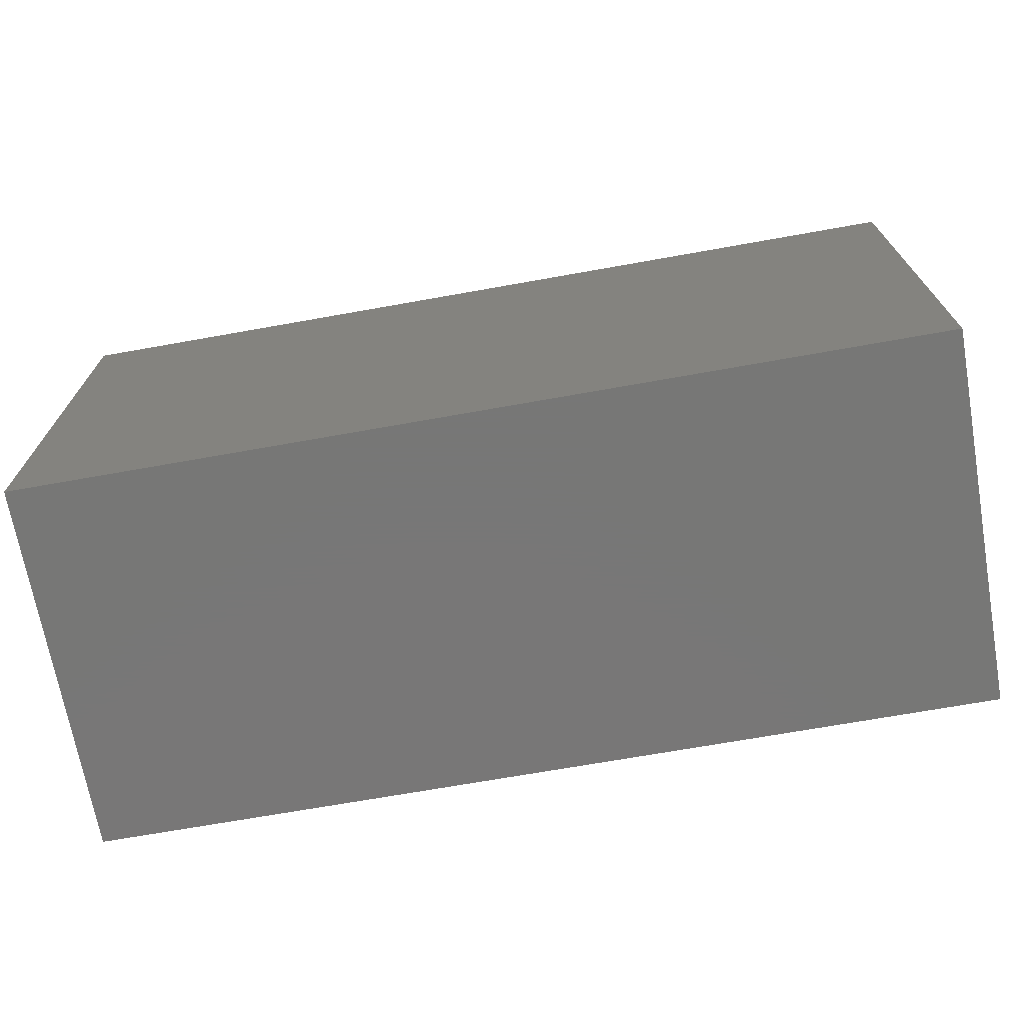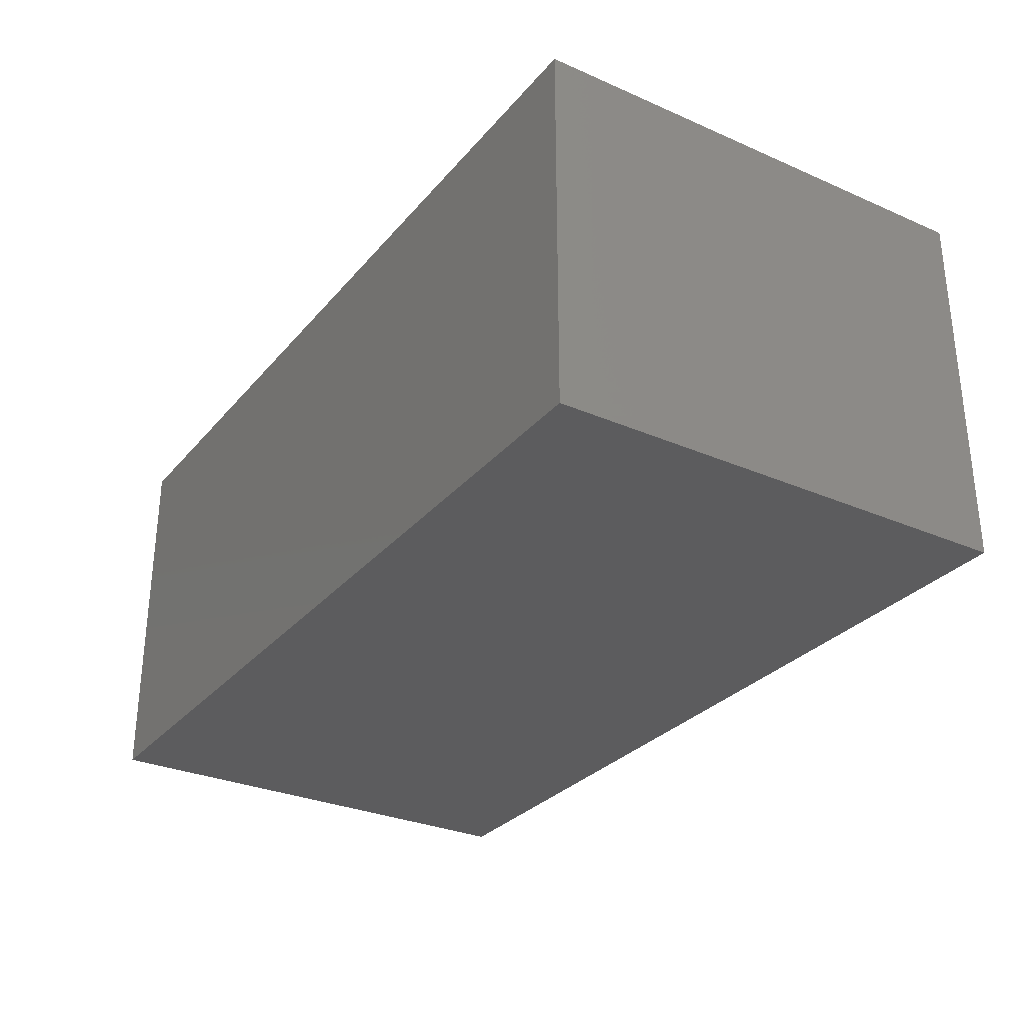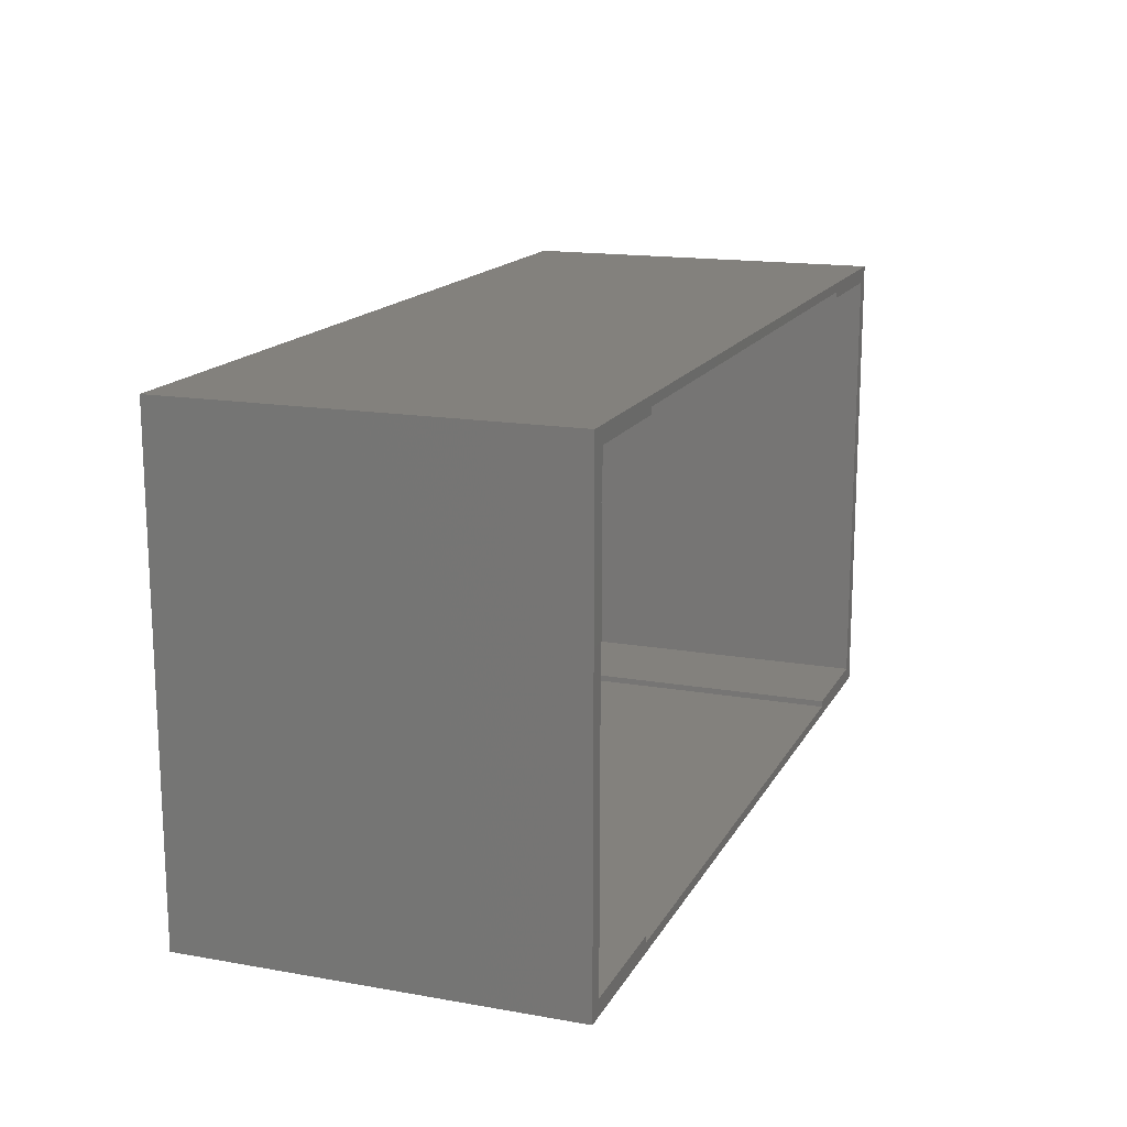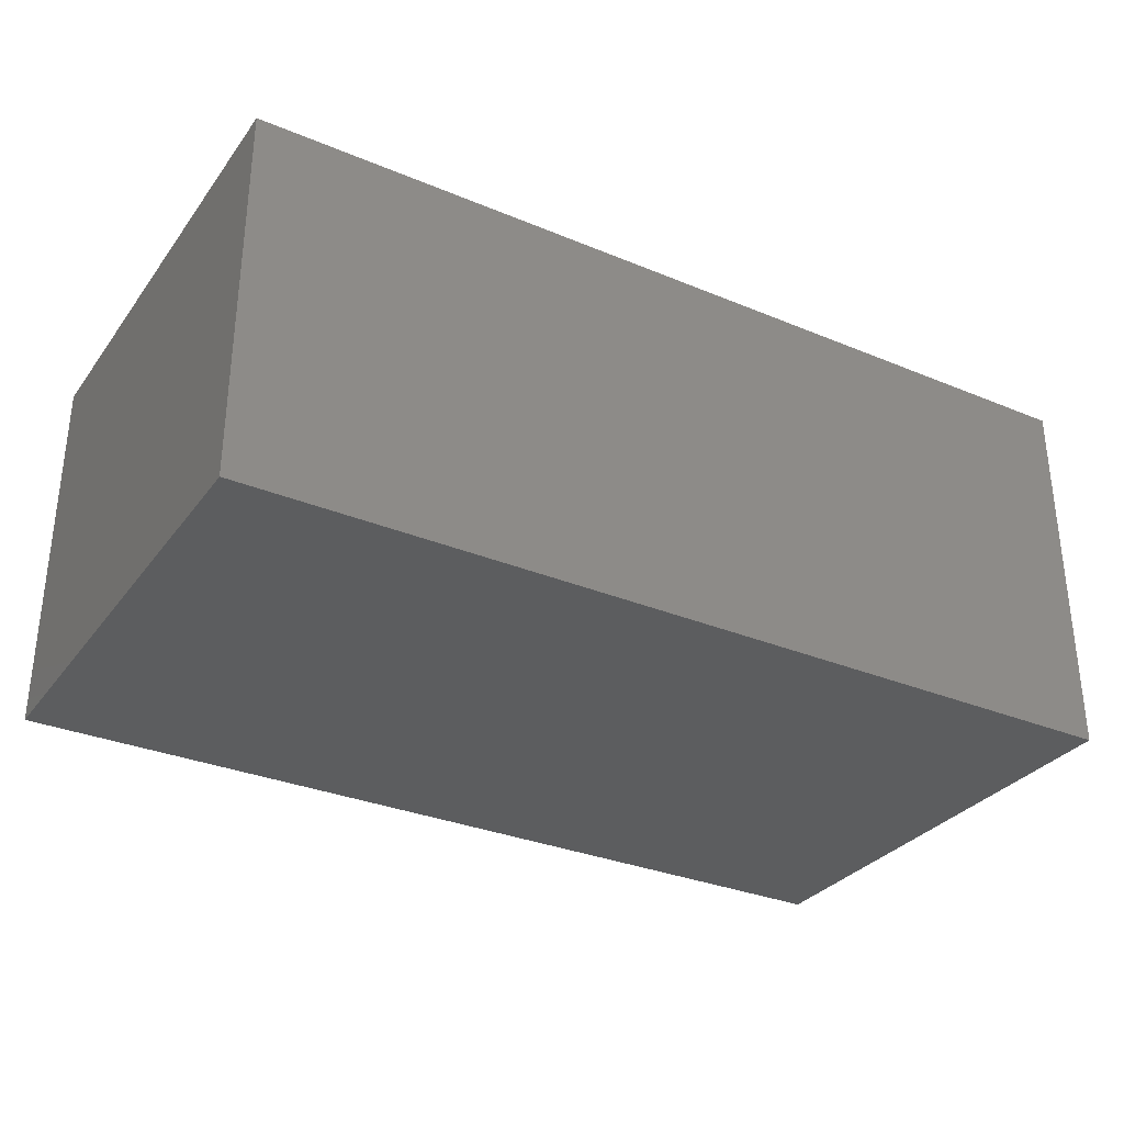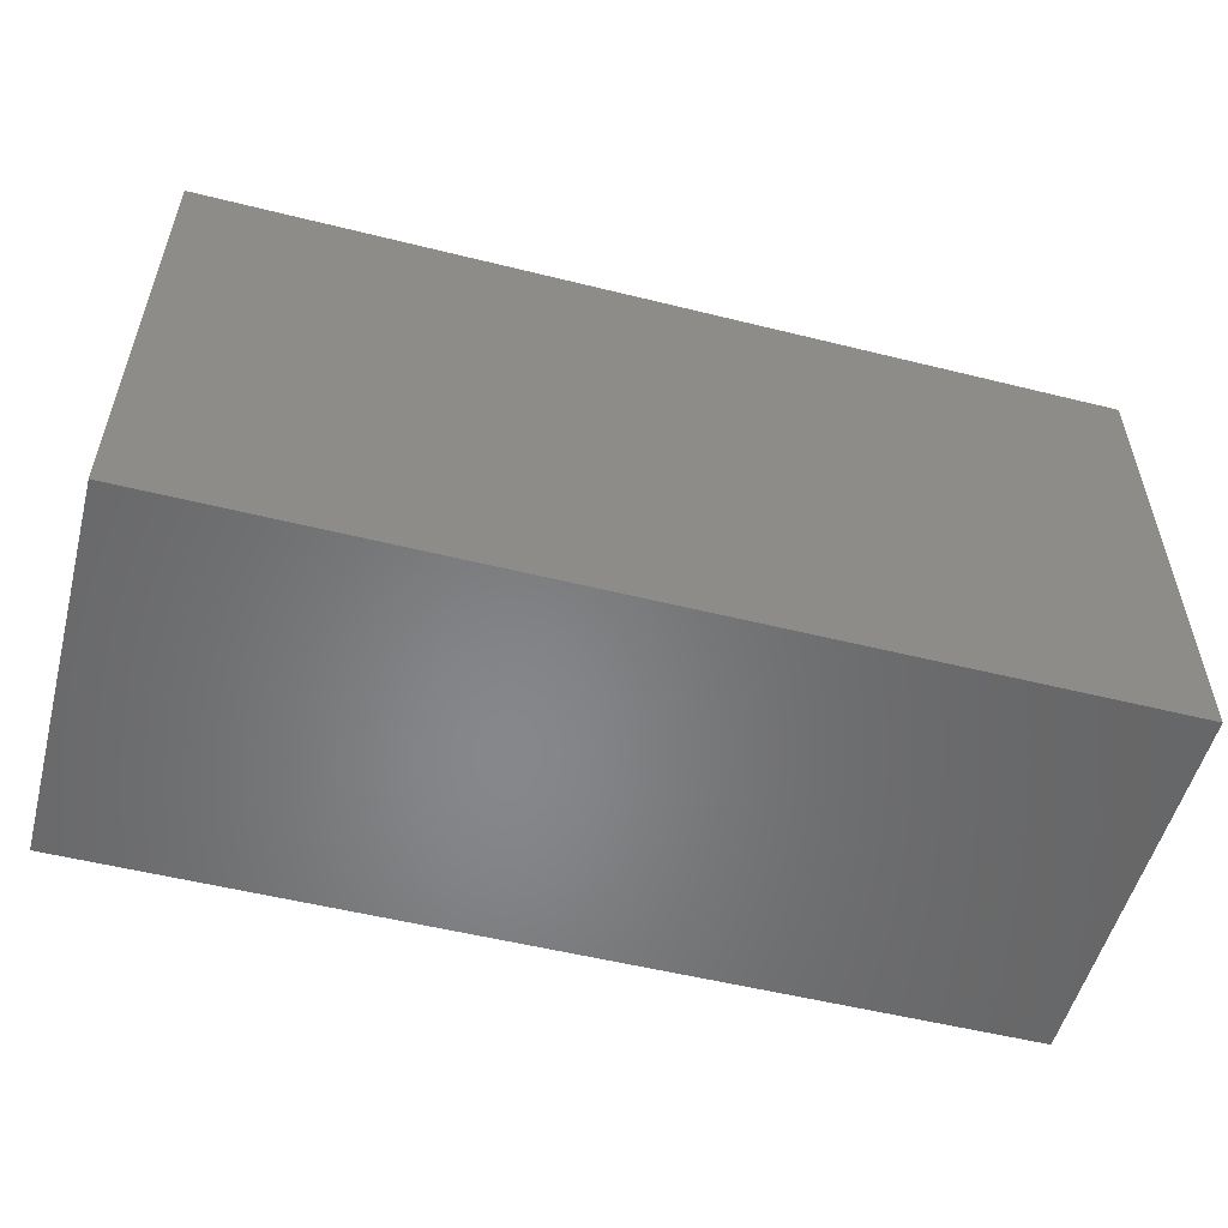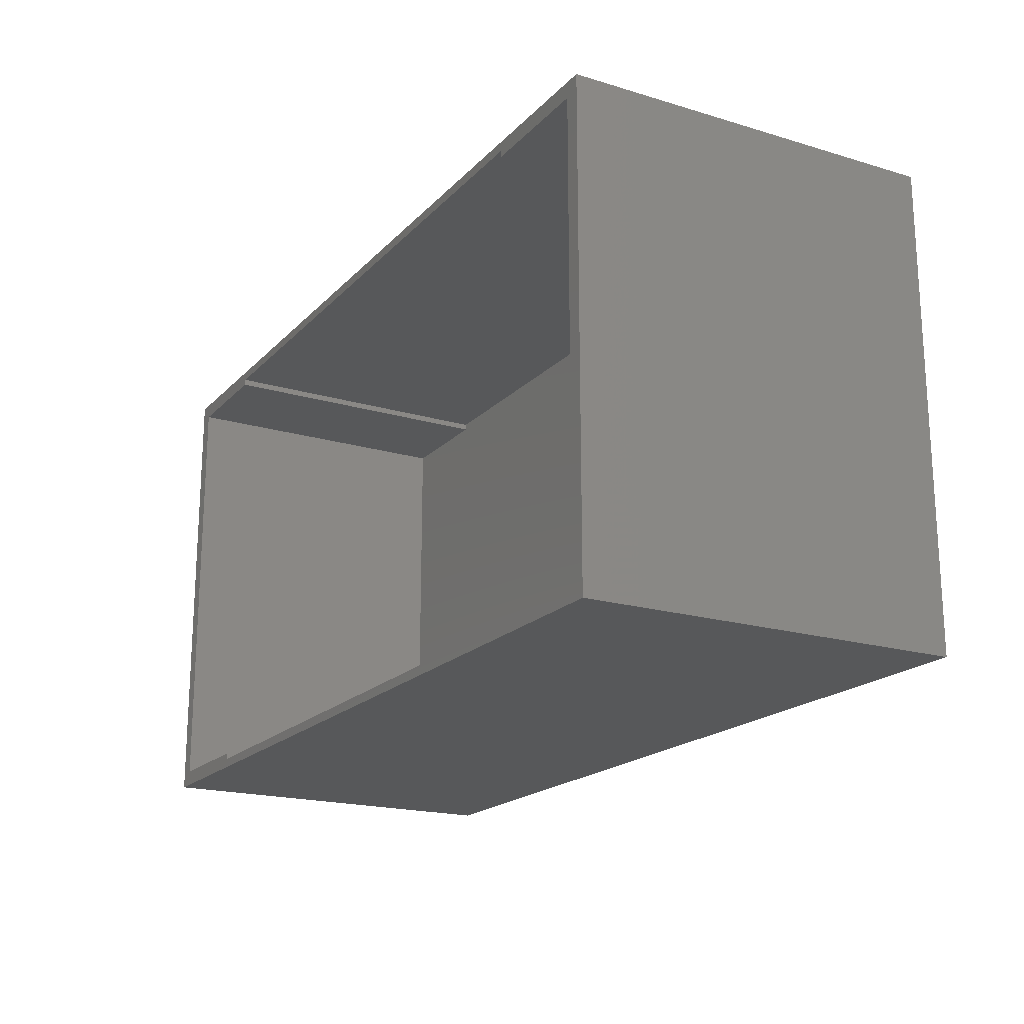
<metadata>
{"format":"stl","ext":"stl","renderer":"f3d","projection":"perspective","resolution":1024,"background":"white","views":[{"elev":-70.0,"azim":-169.9,"up":"+Y"},{"elev":-29.9,"azim":-122.4,"up":"+Z"},{"elev":15.8,"azim":-69.9,"up":"+Y"},{"elev":-31.6,"azim":-30.4,"up":"+Z"},{"elev":-53.9,"azim":165.2,"up":"+Y"},{"elev":-19.0,"azim":60.6,"up":"+Y"}]}
</metadata>
<code>
# stl→obj: 32 verts, 60 faces
v -71.5 -38 -30
v -71.5 38 30
v -71.5 38 -30
v -71.5 -38 30
v -50 -35.5 30
v -69 -35.5 30
v -50 -36.5 30
v 71.5 38 30
v 69 35.5 30
v 71.5 -38 30
v 50 36.5 30
v -50 36.5 30
v -69 35.5 30
v -50 35.5 30
v 69 -35.5 30
v 50 -36.5 30
v 50 -35.5 30
v 50 35.5 30
v 71.5 38 -30
v 71.5 -38 -30
v -69 35.5 -17.5
v -69 -35.5 -17.5
v 69 -35.5 -17.5
v 69 35.5 -17.5
v -50 -35.5 -17.5
v -50 35.5 -17.5
v 50 35.5 -17.5
v 50 36.5 -17.5
v 50 -35.5 -17.5
v -50 36.5 -17.5
v 50 -36.5 -17.5
v -50 -36.5 -17.5
f 1 2 3
f 2 1 4
f 5 6 7
f 8 9 10
f 8 11 9
f 8 12 11
f 12 13 14
f 13 2 6
f 12 2 13
f 2 12 8
f 15 10 9
f 16 15 17
f 15 16 10
f 7 10 16
f 7 4 10
f 6 4 7
f 4 6 2
f 9 11 18
f 10 19 8
f 19 10 20
f 1 19 20
f 19 1 3
f 1 10 4
f 10 1 20
f 19 2 8
f 2 19 3
f 6 21 13
f 21 6 22
f 23 9 24
f 9 23 15
f 21 25 26
f 25 21 22
f 26 27 28
f 27 26 29
f 26 28 30
f 25 29 26
f 29 25 31
f 31 25 32
f 27 23 24
f 23 27 29
f 25 6 5
f 6 25 22
f 23 17 15
f 17 23 29
f 27 9 18
f 9 27 24
f 21 14 13
f 14 21 26
f 7 25 5
f 25 7 32
f 14 30 12
f 30 14 26
f 27 11 28
f 11 27 18
f 31 17 29
f 17 31 16
f 30 11 12
f 11 30 28
f 31 7 16
f 7 31 32

</code>
